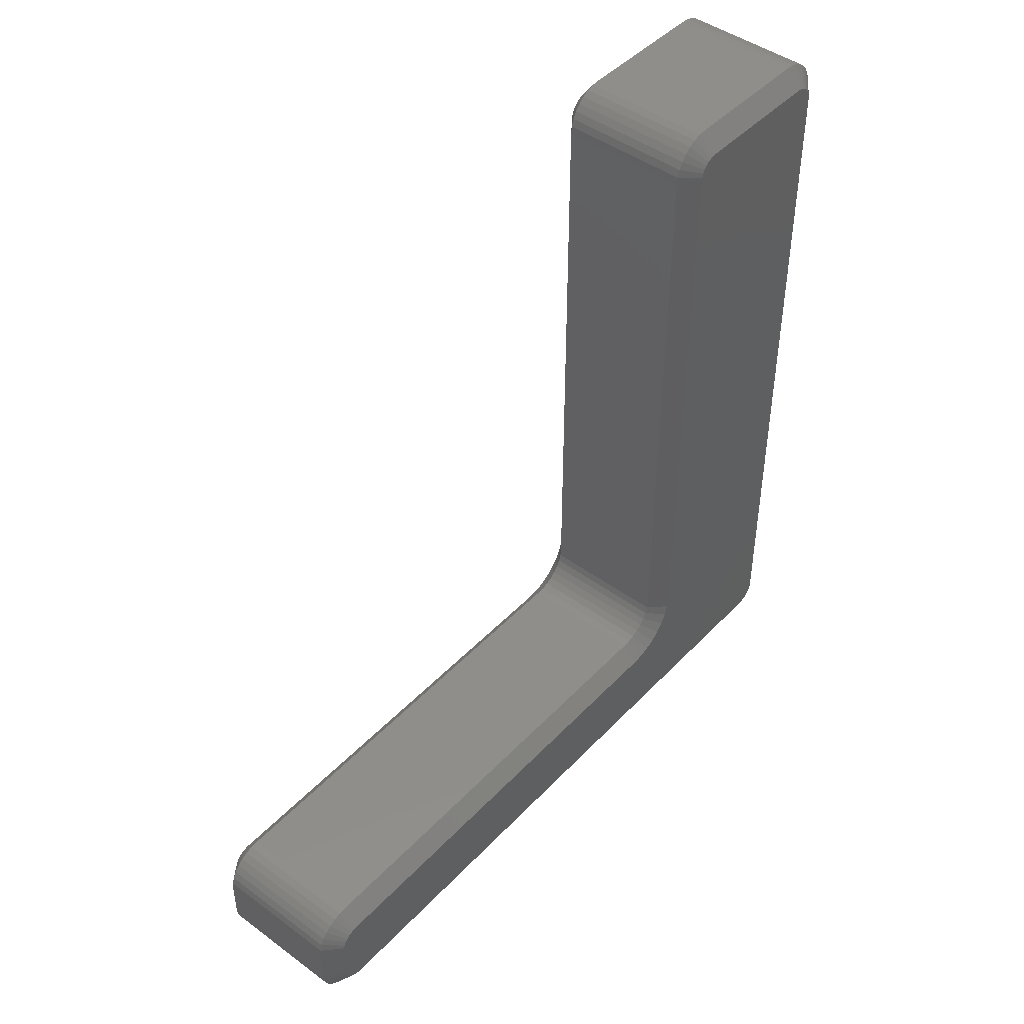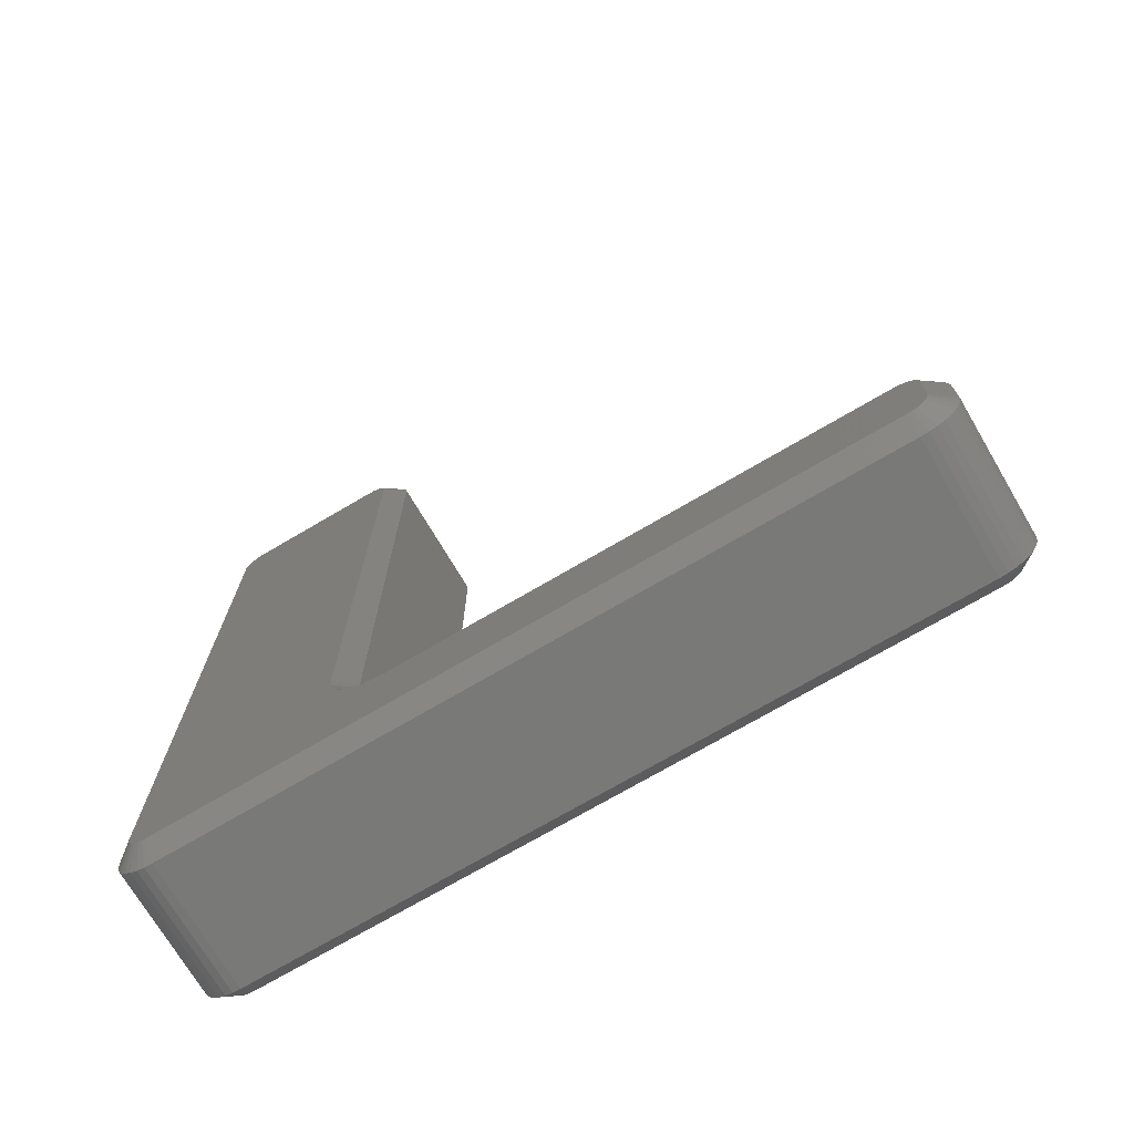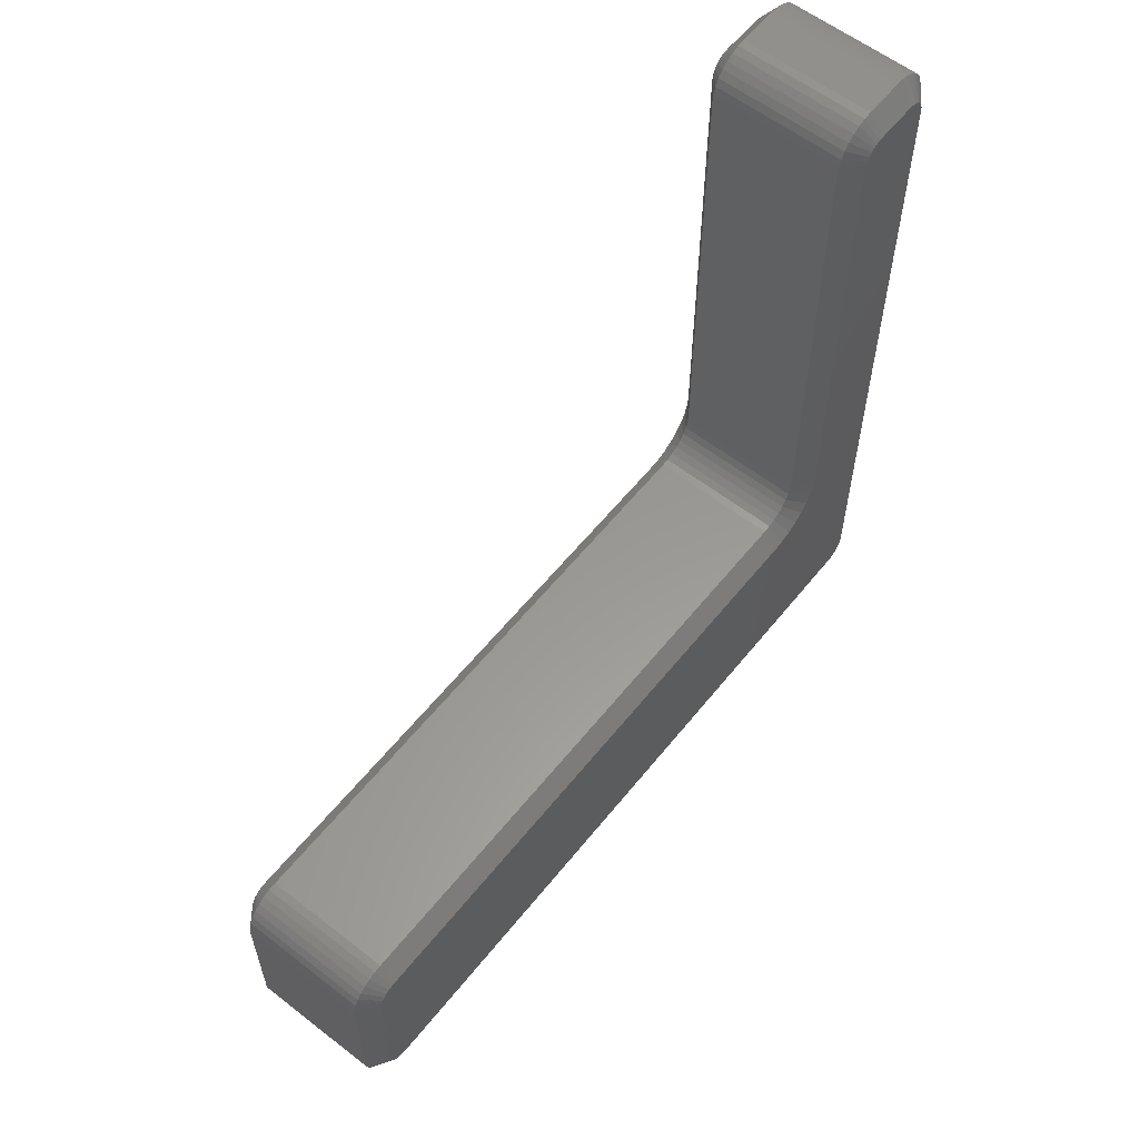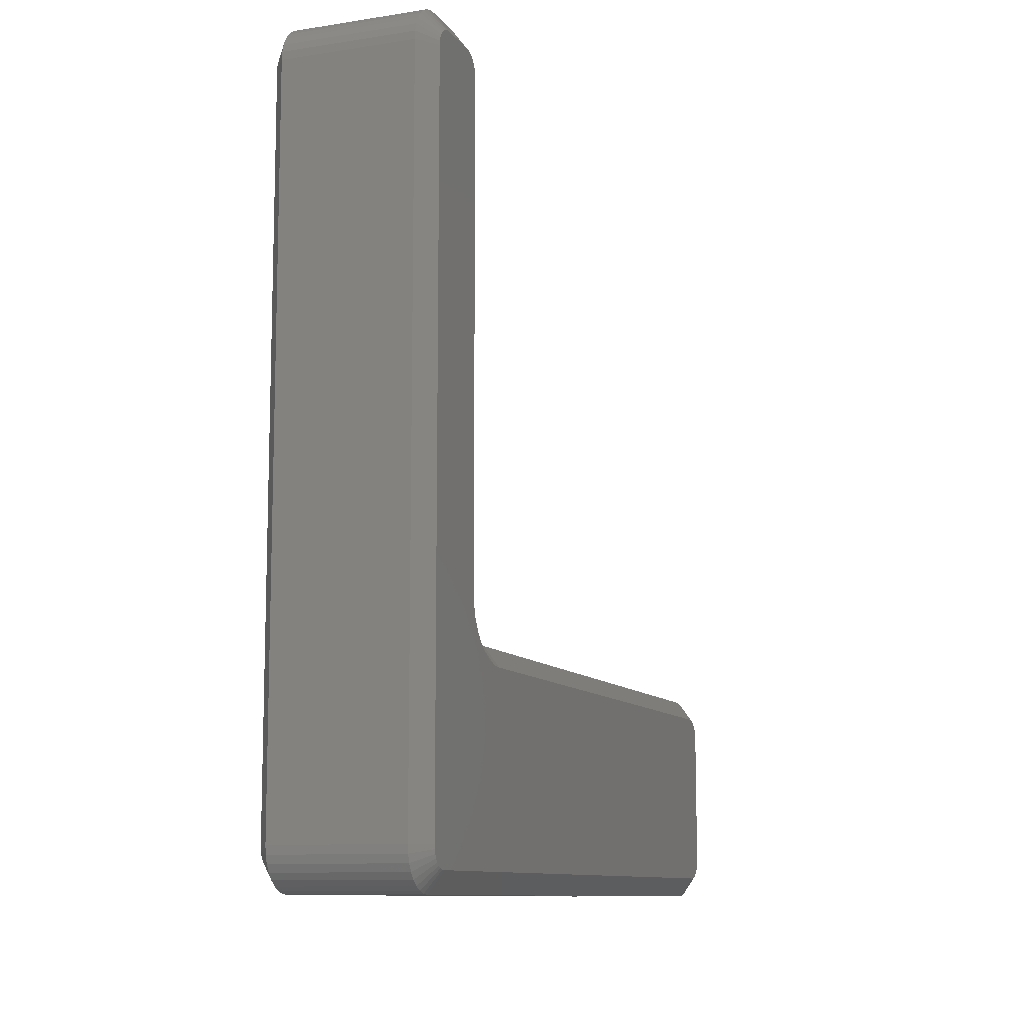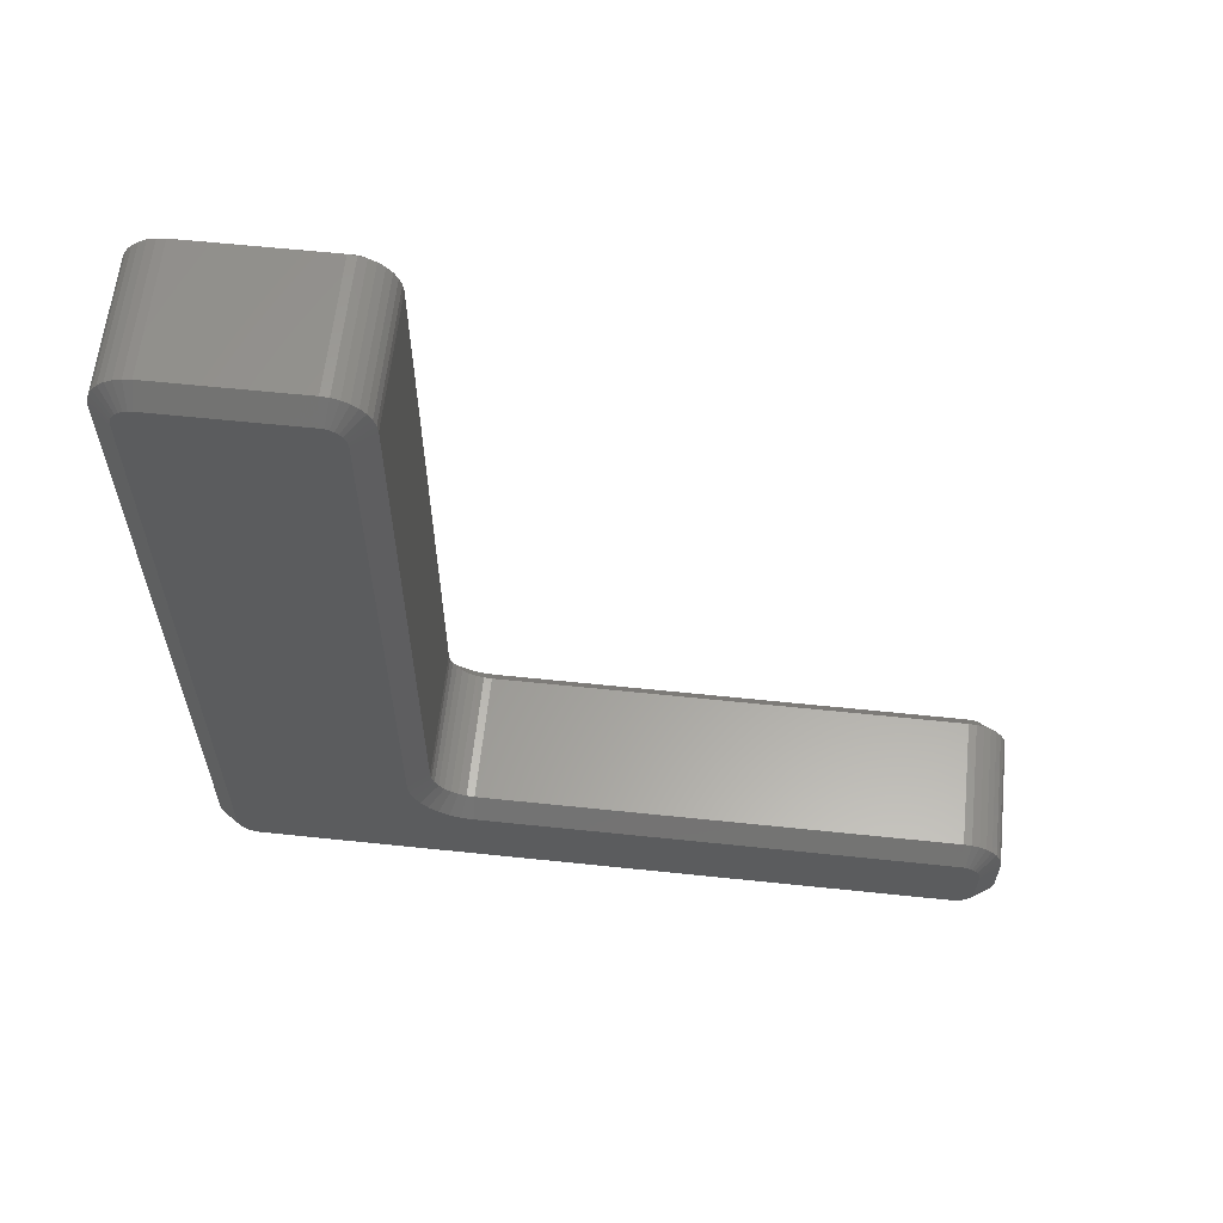
<metadata>
{"format":"stl","ext":"stl","renderer":"f3d","projection":"perspective","resolution":1024,"background":"white","views":[{"elev":45.4,"azim":-139.8,"up":"+Z"},{"elev":-72.1,"azim":120.5,"up":"+Z"},{"elev":59.1,"azim":38.5,"up":"+Y"},{"elev":-10.4,"azim":-158.7,"up":"+Y"},{"elev":60.9,"azim":96.1,"up":"+Z"}]}
</metadata>
<code>
# stl→obj: 216 verts, 428 faces
v 0.2266 -0.6719 0.4342
v 0.02344 -0.6719 0.4342
v 0.2266 -0.6719 -0.6875
v 0.02344 -0.6719 -0.6875
v 0.02344 -0.6707 0.4466
v 0.2266 -0.6707 0.4466
v 0.02344 -0.667 0.4586
v 0.2266 -0.667 0.4586
v 0.02344 -0.6611 0.4696
v 0.2266 -0.6611 0.4696
v 0.02344 -0.6532 0.4793
v 0.2266 -0.6532 0.4793
v 0.02344 -0.6435 0.4872
v 0.2266 -0.6435 0.4872
v 0.02344 -0.6325 0.4931
v 0.2266 -0.6325 0.4931
v 0.02344 -0.6206 0.4967
v 0.2266 -0.6206 0.4967
v 0.02344 -0.6081 0.4979
v 0.2266 -0.6081 0.4979
v 0.02344 -0.3914 0.4979
v 0.2266 -0.3914 0.4979
v 0.02344 -0.379 0.4967
v 0.2266 -0.379 0.4967
v 0.02344 -0.3671 0.4931
v 0.2266 -0.3671 0.4931
v 0.02344 -0.356 0.4872
v 0.2266 -0.356 0.4872
v 0.02344 -0.3464 0.4793
v 0.2266 -0.3464 0.4793
v 0.02344 -0.3385 0.4696
v 0.2266 -0.3385 0.4696
v 0.02344 -0.3326 0.4586
v 0.2266 -0.3326 0.4586
v 0.02344 -0.3289 0.4466
v 0.2266 -0.3289 0.4466
v 0.02344 -0.3277 0.4342
v 0.2266 -0.3277 0.4342
v 0.2266 -0.3277 -0.4963
v 0.02344 -0.3277 -0.4963
v 0.02344 -0.309 -0.5414
v 0.2266 -0.2994 -0.5493
v 0.02344 -0.2994 -0.5493
v 0.2266 -0.2884 -0.5552
v 0.02344 -0.2884 -0.5552
v 0.2266 -0.2764 -0.5588
v 0.02344 -0.2764 -0.5588
v 0.2266 -0.264 -0.56
v 0.02344 -0.264 -0.56
v 0.2266 -0.309 -0.5414
v 0.02344 -0.317 -0.5317
v 0.2266 -0.317 -0.5317
v 0.02344 -0.3229 -0.5207
v 0.2266 -0.3229 -0.5207
v 0.02344 -0.3265 -0.5087
v 0.2266 -0.3265 -0.5087
v 0.2266 0.4753 -0.56
v 0.02344 0.4753 -0.56
v 0.02344 0.4878 -0.5613
v 0.2266 0.4878 -0.5613
v 0.02344 0.4997 -0.5649
v 0.2266 0.4997 -0.5649
v 0.02344 0.5107 -0.5708
v 0.2266 0.5107 -0.5708
v 0.02344 0.5204 -0.5787
v 0.2266 0.5204 -0.5787
v 0.02344 0.5283 -0.5884
v 0.2266 0.5283 -0.5884
v 0.02344 0.5342 -0.5994
v 0.2266 0.5342 -0.5994
v 0.02344 0.5378 -0.6113
v 0.2266 0.5378 -0.6113
v 0.02344 0.5391 -0.6238
v 0.2266 0.5391 -0.6238
v 0.02344 0.5391 -0.6875
v 0.2266 0.5391 -0.6875
v 0.02344 0.5378 -0.6999
v 0.2266 0.5378 -0.6999
v 0.02344 0.5342 -0.7119
v 0.2266 0.5342 -0.7119
v 0.02344 0.5283 -0.7229
v 0.2266 0.5283 -0.7229
v 0.02344 0.5204 -0.7326
v 0.2266 0.5204 -0.7326
v 0.02344 0.5107 -0.7405
v 0.2266 0.5107 -0.7405
v 0.02344 0.4997 -0.7464
v 0.2266 0.4997 -0.7464
v 0.02344 0.4878 -0.75
v 0.2266 0.4878 -0.75
v 0.02344 0.4753 -0.7512
v 0.2266 0.4753 -0.7512
v 0.2266 -0.6081 -0.7512
v 0.02344 -0.6081 -0.7512
v 0.02344 -0.6206 -0.75
v 0.2266 -0.6206 -0.75
v 0.02344 -0.6325 -0.7464
v 0.2266 -0.6325 -0.7464
v 0.02344 -0.6435 -0.7405
v 0.2266 -0.6435 -0.7405
v 0.02344 -0.6532 -0.7326
v 0.2266 -0.6532 -0.7326
v 0.02344 -0.6611 -0.7229
v 0.2266 -0.6611 -0.7229
v 0.02344 -0.667 -0.7119
v 0.2266 -0.667 -0.7119
v 0.02344 -0.6707 -0.6999
v 0.2266 -0.6707 -0.6999
v 0.25 -0.379 0.4642
v 0.25 -0.6262 0.4612
v 0.25 -0.3734 0.4612
v 0.25 -0.6311 0.4572
v 0.25 -0.3685 0.4572
v 0.25 -0.6352 0.4523
v 0.25 -0.3644 0.4523
v 0.25 -0.6382 0.4466
v 0.25 -0.3614 0.4466
v 0.25 -0.64 0.4405
v 0.25 0.5072 -0.6938
v 0.25 -0.64 -0.6938
v 0.25 -0.6382 -0.6999
v 0.25 0.5053 -0.6999
v 0.25 -0.6352 -0.7055
v 0.25 0.5023 -0.7055
v 0.25 -0.6311 -0.7105
v 0.25 0.4983 -0.7105
v 0.25 -0.6262 -0.7145
v 0.25 0.4934 -0.7145
v 0.25 -0.6206 -0.7175
v 0.25 -0.6206 0.4642
v 0.25 -0.3851 0.4661
v 0.25 -0.3914 0.4667
v 0.25 -0.6081 0.4667
v 0.25 -0.6145 0.4661
v 0.25 -0.6406 -0.6875
v 0.25 0.5078 -0.6875
v 0.25 0.5078 -0.6238
v 0.25 0.5072 -0.6174
v 0.25 0.5053 -0.6113
v 0.25 0.5023 -0.6057
v 0.25 0.4983 -0.6008
v 0.25 0.4934 -0.5968
v 0.25 0.4878 -0.5938
v 0.25 0.4817 -0.5919
v 0.25 0.4753 -0.5913
v 0.25 -0.264 -0.5913
v 0.25 -0.2825 -0.5895
v 0.25 -0.3003 -0.5841
v 0.25 -0.3168 -0.5753
v 0.25 -0.3311 -0.5635
v 0.25 -0.343 -0.5491
v 0.25 -0.3517 -0.5326
v 0.25 -0.3571 -0.5148
v 0.25 -0.359 -0.4963
v 0.25 -0.359 0.4342
v 0.25 -0.6406 0.4342
v 0.25 0.4878 -0.7175
v 0.25 -0.6145 -0.7194
v 0.25 -0.6081 -0.72
v 0.25 0.4753 -0.72
v 0.25 0.4817 -0.7194
v 0.25 -0.3596 0.4405
v -1.275e-16 -0.3734 0.4612
v -1.275e-16 -0.6262 0.4612
v -1.279e-16 -0.379 0.4642
v -1.271e-16 -0.6311 0.4572
v -1.271e-16 -0.3685 0.4572
v -1.265e-16 -0.6352 0.4523
v -1.265e-16 -0.3644 0.4523
v -1.259e-16 -0.6382 0.4466
v -1.259e-16 -0.3614 0.4466
v -1.252e-16 -0.64 0.4405
v 1.38e-18 -0.6382 -0.6999
v 7.036e-19 -0.64 -0.6938
v 7.036e-19 0.5072 -0.6938
v 1.38e-18 0.5053 -0.6999
v 2.004e-18 -0.6352 -0.7055
v 2.004e-18 0.5023 -0.7055
v 2.55e-18 -0.6311 -0.7105
v 2.55e-18 0.4983 -0.7105
v 2.999e-18 -0.6262 -0.7145
v 2.999e-18 0.4934 -0.7145
v 3.332e-18 -0.6206 -0.7175
v -1.279e-16 -0.6206 0.4642
v -1.281e-16 -0.6145 0.4661
v -1.281e-16 -0.6081 0.4667
v -1.281e-16 -0.3914 0.4667
v -1.281e-16 -0.3851 0.4661
v 2.124e-34 -0.6406 -0.6875
v -1.245e-16 -0.6406 0.4342
v -1.245e-16 -0.359 0.4342
v -2.123e-17 -0.359 -0.4963
v -1.917e-17 -0.3571 -0.5148
v -1.719e-17 -0.3517 -0.5326
v -1.537e-17 -0.343 -0.5491
v -1.377e-17 -0.3311 -0.5635
v -1.246e-17 -0.3168 -0.5753
v -1.148e-17 -0.3003 -0.5841
v -1.088e-17 -0.2825 -0.5895
v -1.068e-17 -0.264 -0.5913
v -1.068e-17 0.4753 -0.5913
v -1.061e-17 0.4817 -0.5919
v -1.041e-17 0.4878 -0.5938
v -1.007e-17 0.4934 -0.5968
v -9.626e-18 0.4983 -0.6008
v -9.079e-18 0.5023 -0.6057
v -8.456e-18 0.5053 -0.6113
v -7.779e-18 0.5072 -0.6174
v -7.076e-18 0.5078 -0.6238
v 4.425e-26 0.5078 -0.6875
v 3.332e-18 0.4878 -0.7175
v 3.537e-18 0.4817 -0.7194
v 3.606e-18 0.4753 -0.72
v 3.606e-18 -0.6081 -0.72
v 3.537e-18 -0.6145 -0.7194
v -1.252e-16 -0.3596 0.4405
f 1 2 3
f 3 2 4
f 2 1 5
f 5 1 6
f 5 6 7
f 7 6 8
f 7 8 9
f 9 8 10
f 9 10 11
f 11 10 12
f 11 12 13
f 13 12 14
f 13 14 15
f 15 14 16
f 15 16 17
f 17 16 18
f 17 18 19
f 19 18 20
f 21 19 22
f 22 19 20
f 21 22 23
f 23 22 24
f 23 24 25
f 25 24 26
f 25 26 27
f 27 26 28
f 27 28 29
f 29 28 30
f 29 30 31
f 31 30 32
f 31 32 33
f 33 32 34
f 33 34 35
f 35 34 36
f 35 36 37
f 37 36 38
f 39 40 38
f 38 40 37
f 41 42 43
f 43 42 44
f 43 44 45
f 45 44 46
f 45 46 47
f 47 46 48
f 47 48 49
f 42 41 50
f 50 41 51
f 50 51 52
f 52 51 53
f 52 53 54
f 54 53 55
f 54 55 56
f 56 55 40
f 56 40 39
f 57 58 48
f 48 58 49
f 58 57 59
f 59 57 60
f 59 60 61
f 61 60 62
f 61 62 63
f 63 62 64
f 63 64 65
f 65 64 66
f 65 66 67
f 67 66 68
f 67 68 69
f 69 68 70
f 69 70 71
f 71 70 72
f 71 72 73
f 73 72 74
f 75 73 76
f 76 73 74
f 75 76 77
f 77 76 78
f 77 78 79
f 79 78 80
f 79 80 81
f 81 80 82
f 81 82 83
f 83 82 84
f 83 84 85
f 85 84 86
f 85 86 87
f 87 86 88
f 87 88 89
f 89 88 90
f 89 90 91
f 91 90 92
f 93 94 92
f 92 94 91
f 94 93 95
f 95 93 96
f 95 96 97
f 97 96 98
f 97 98 99
f 99 98 100
f 99 100 101
f 101 100 102
f 101 102 103
f 103 102 104
f 103 104 105
f 105 104 106
f 105 106 107
f 107 106 108
f 107 108 4
f 4 108 3
f 109 110 111
f 111 110 112
f 111 112 113
f 113 112 114
f 113 114 115
f 115 114 116
f 115 116 117
f 117 116 118
f 119 120 121
f 119 121 122
f 122 121 123
f 122 123 124
f 124 123 125
f 124 125 126
f 126 125 127
f 126 127 128
f 128 127 129
f 130 110 109
f 130 109 131
f 130 131 132
f 130 132 133
f 130 133 134
f 135 120 119
f 135 119 136
f 135 136 137
f 135 137 138
f 135 138 139
f 135 139 140
f 135 140 141
f 135 141 142
f 135 142 143
f 135 143 144
f 135 144 145
f 135 145 146
f 135 146 147
f 135 147 148
f 135 148 149
f 135 149 150
f 135 150 151
f 135 151 152
f 135 152 153
f 135 153 154
f 135 154 155
f 135 155 156
f 157 128 129
f 157 129 158
f 157 158 159
f 157 159 160
f 157 160 161
f 156 155 118
f 118 155 162
f 118 162 117
f 132 131 22
f 131 24 22
f 38 36 155
f 36 162 155
f 34 32 117
f 117 36 34
f 162 36 117
f 32 30 113
f 115 32 113
f 117 32 115
f 28 26 111
f 111 30 28
f 113 30 111
f 131 26 24
f 109 26 131
f 111 26 109
f 155 154 38
f 38 154 39
f 54 151 52
f 151 54 152
f 152 54 56
f 152 56 153
f 153 56 39
f 153 39 154
f 148 42 149
f 42 148 44
f 44 148 147
f 44 147 46
f 46 147 146
f 46 146 48
f 42 50 149
f 149 50 150
f 50 52 150
f 150 52 151
f 146 145 48
f 48 145 57
f 145 144 57
f 144 60 57
f 74 72 137
f 72 138 137
f 70 68 139
f 139 72 70
f 138 72 139
f 68 66 141
f 140 68 141
f 139 68 140
f 64 62 142
f 142 66 64
f 141 66 142
f 144 62 60
f 143 62 144
f 142 62 143
f 137 136 74
f 74 136 76
f 136 119 76
f 119 78 76
f 92 90 160
f 90 161 160
f 88 86 157
f 157 90 88
f 161 90 157
f 86 84 126
f 128 86 126
f 157 86 128
f 82 80 124
f 124 84 82
f 126 84 124
f 119 80 78
f 122 80 119
f 124 80 122
f 160 159 92
f 92 159 93
f 159 158 93
f 158 96 93
f 3 108 135
f 108 120 135
f 106 104 121
f 121 108 106
f 120 108 121
f 104 102 125
f 123 104 125
f 121 104 123
f 100 98 127
f 127 102 100
f 125 102 127
f 158 98 96
f 129 98 158
f 127 98 129
f 135 156 3
f 3 156 1
f 156 118 1
f 118 6 1
f 20 18 133
f 18 134 133
f 16 14 130
f 130 18 16
f 134 18 130
f 14 12 112
f 110 14 112
f 130 14 110
f 10 8 114
f 114 12 10
f 112 12 114
f 118 8 6
f 116 8 118
f 114 8 116
f 133 132 20
f 20 132 22
f 163 164 165
f 166 164 163
f 167 166 163
f 168 166 167
f 169 168 167
f 170 168 169
f 171 170 169
f 172 170 171
f 173 174 175
f 176 173 175
f 177 173 176
f 178 177 176
f 179 177 178
f 180 179 178
f 181 179 180
f 182 181 180
f 183 181 182
f 184 185 186
f 184 186 187
f 184 187 188
f 184 188 165
f 184 165 164
f 189 190 191
f 189 191 192
f 189 192 193
f 189 193 194
f 189 194 195
f 189 195 196
f 189 196 197
f 189 197 198
f 189 198 199
f 189 199 200
f 189 200 201
f 189 201 202
f 189 202 203
f 189 203 204
f 189 204 205
f 189 205 206
f 189 206 207
f 189 207 208
f 189 208 209
f 189 209 210
f 189 210 175
f 189 175 174
f 211 212 213
f 211 213 214
f 211 214 215
f 211 215 183
f 211 183 182
f 171 216 172
f 172 216 191
f 172 191 190
f 191 35 37
f 191 216 35
f 21 188 187
f 21 23 188
f 171 31 33
f 33 35 171
f 171 35 216
f 167 29 31
f 167 31 169
f 169 31 171
f 163 25 27
f 27 29 163
f 163 29 167
f 23 25 188
f 188 25 165
f 165 25 163
f 191 37 192
f 192 37 40
f 197 43 198
f 198 43 45
f 198 45 199
f 199 45 47
f 199 47 200
f 200 47 49
f 51 195 53
f 53 195 194
f 53 194 55
f 55 194 193
f 55 193 40
f 40 193 192
f 43 197 41
f 41 197 196
f 41 196 51
f 51 196 195
f 200 49 201
f 201 49 58
f 209 71 73
f 209 208 71
f 58 202 201
f 58 59 202
f 207 67 69
f 69 71 207
f 207 71 208
f 205 65 67
f 205 67 206
f 206 67 207
f 204 61 63
f 63 65 204
f 204 65 205
f 59 61 202
f 202 61 203
f 203 61 204
f 209 73 210
f 210 73 75
f 213 89 91
f 213 212 89
f 75 175 210
f 75 77 175
f 211 85 87
f 87 89 211
f 211 89 212
f 180 83 85
f 180 85 182
f 182 85 211
f 178 79 81
f 81 83 178
f 178 83 180
f 77 79 175
f 175 79 176
f 176 79 178
f 213 91 214
f 214 91 94
f 189 107 4
f 189 174 107
f 94 215 214
f 94 95 215
f 173 103 105
f 105 107 173
f 173 107 174
f 179 101 103
f 179 103 177
f 177 103 173
f 181 97 99
f 99 101 181
f 181 101 179
f 95 97 215
f 215 97 183
f 183 97 181
f 189 4 190
f 190 4 2
f 186 17 19
f 186 185 17
f 2 172 190
f 2 5 172
f 184 13 15
f 15 17 184
f 184 17 185
f 166 11 13
f 166 13 164
f 164 13 184
f 168 7 9
f 9 11 168
f 168 11 166
f 5 7 172
f 172 7 170
f 170 7 168
f 186 19 187
f 187 19 21

</code>
